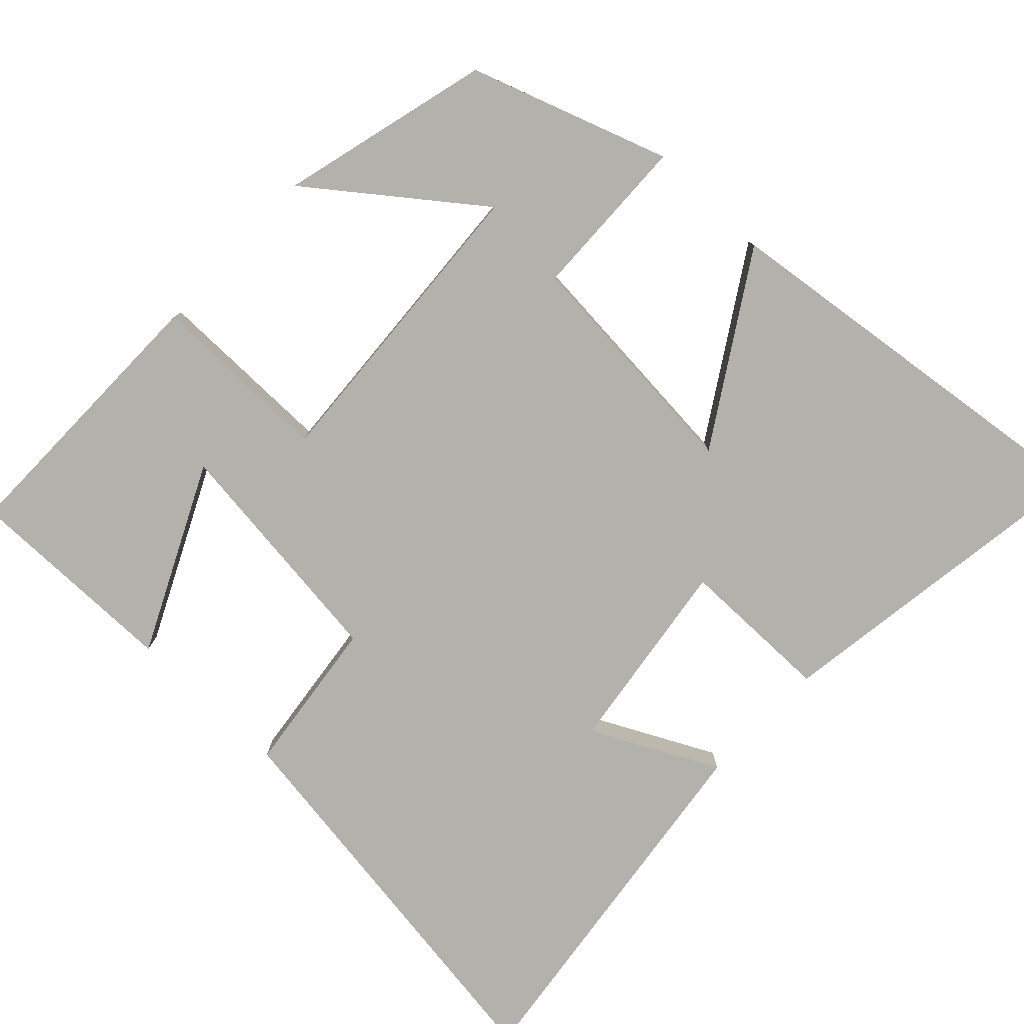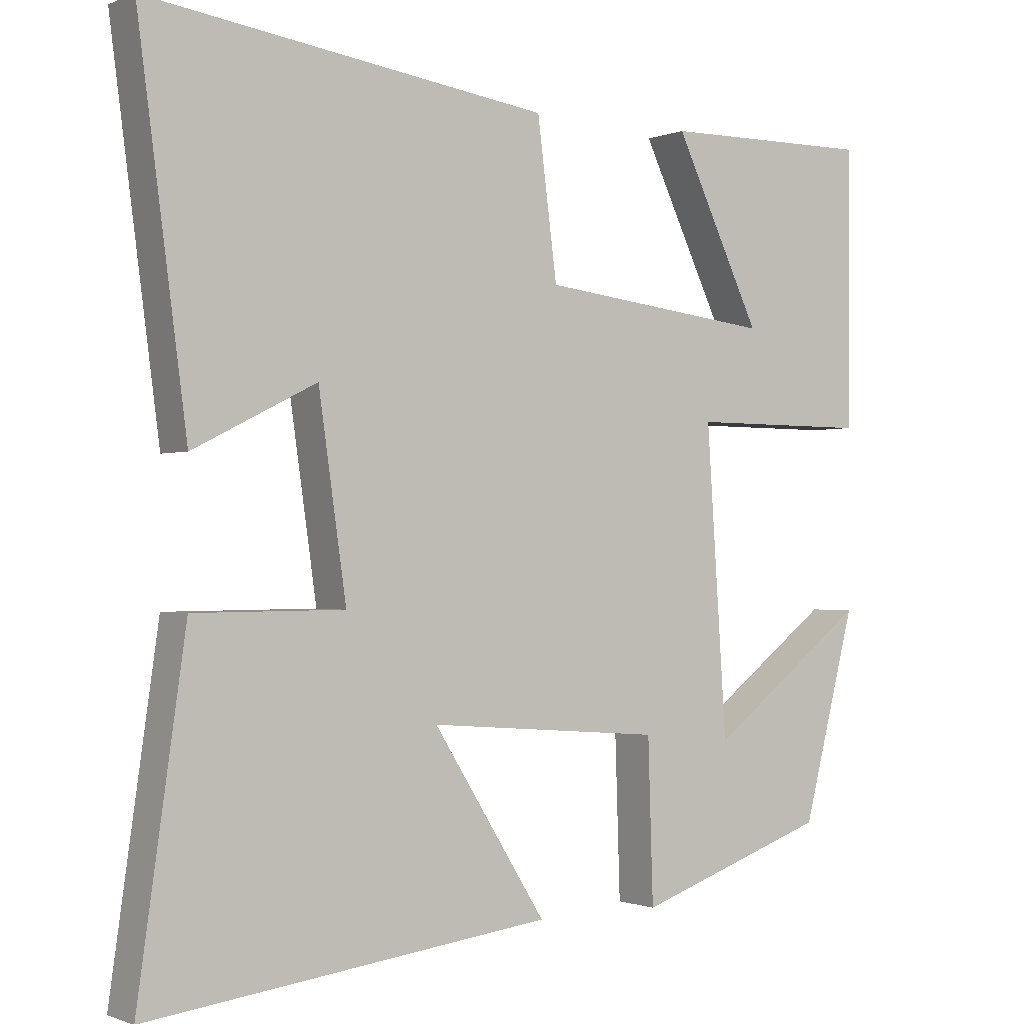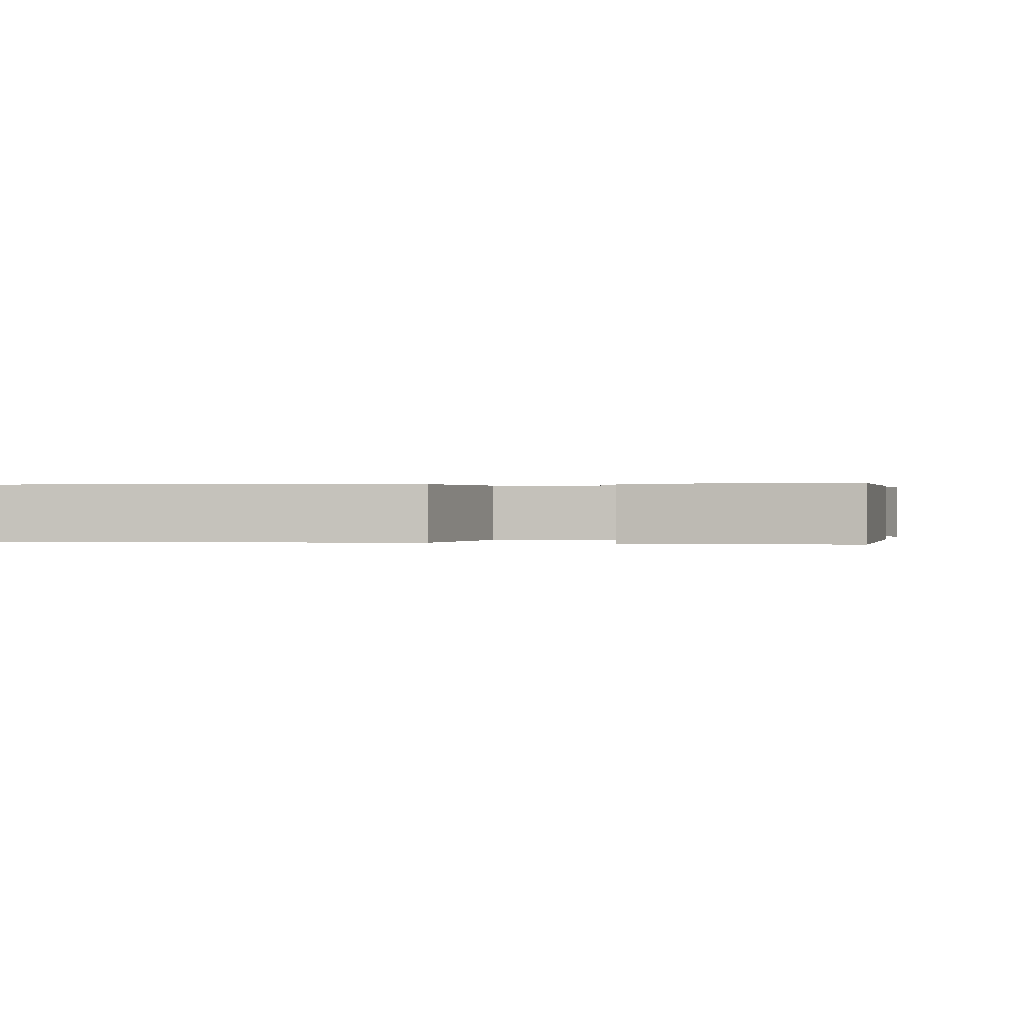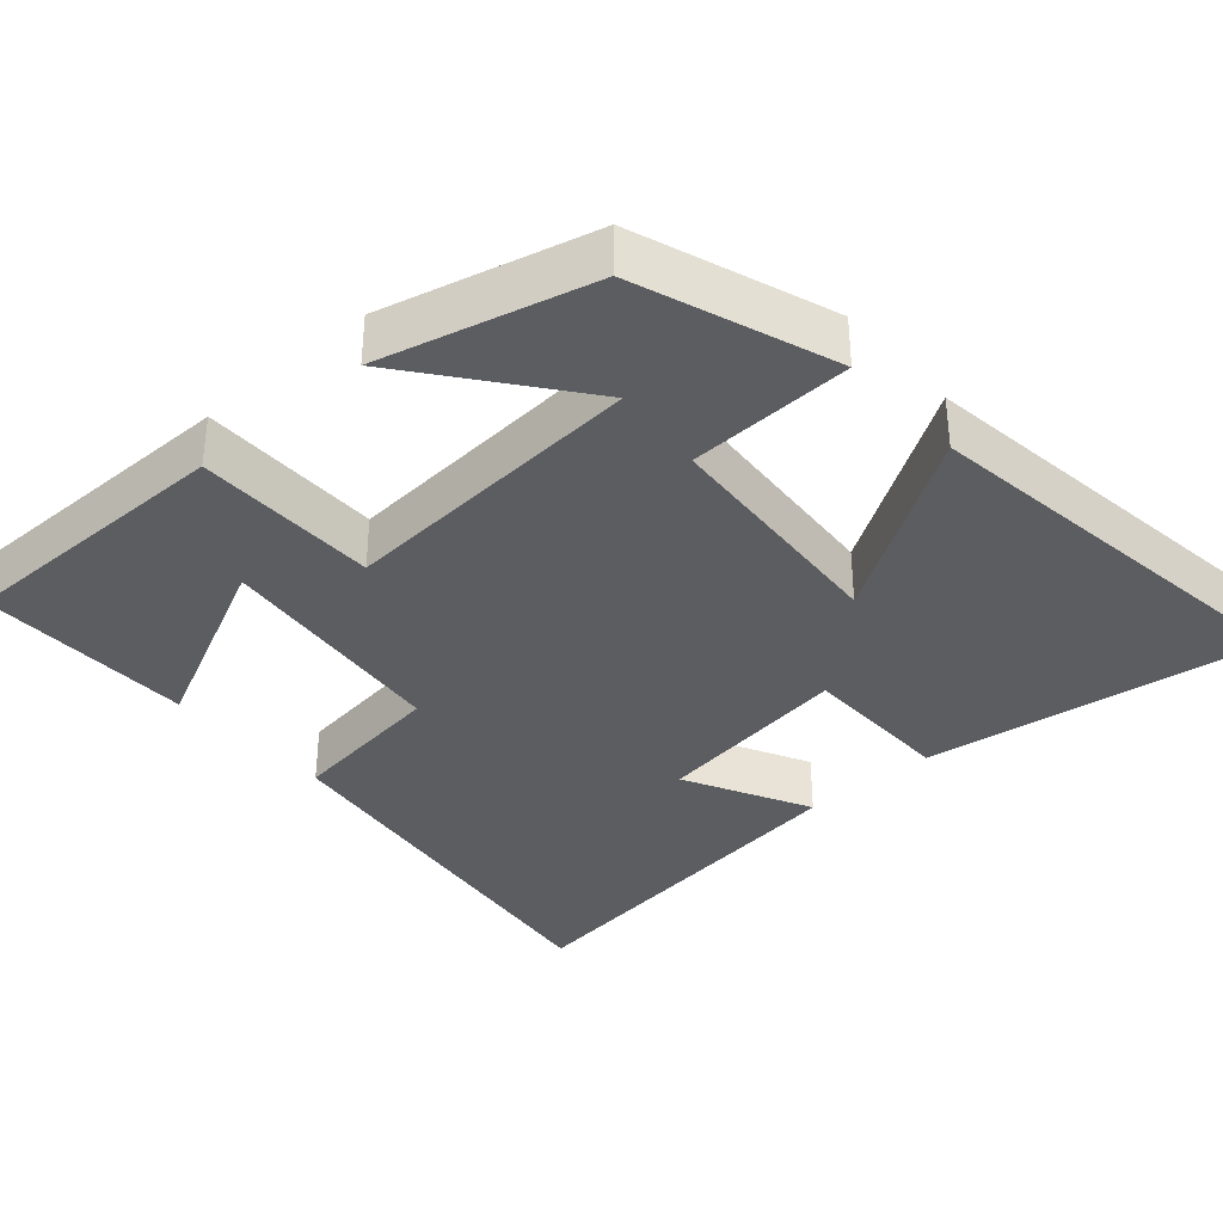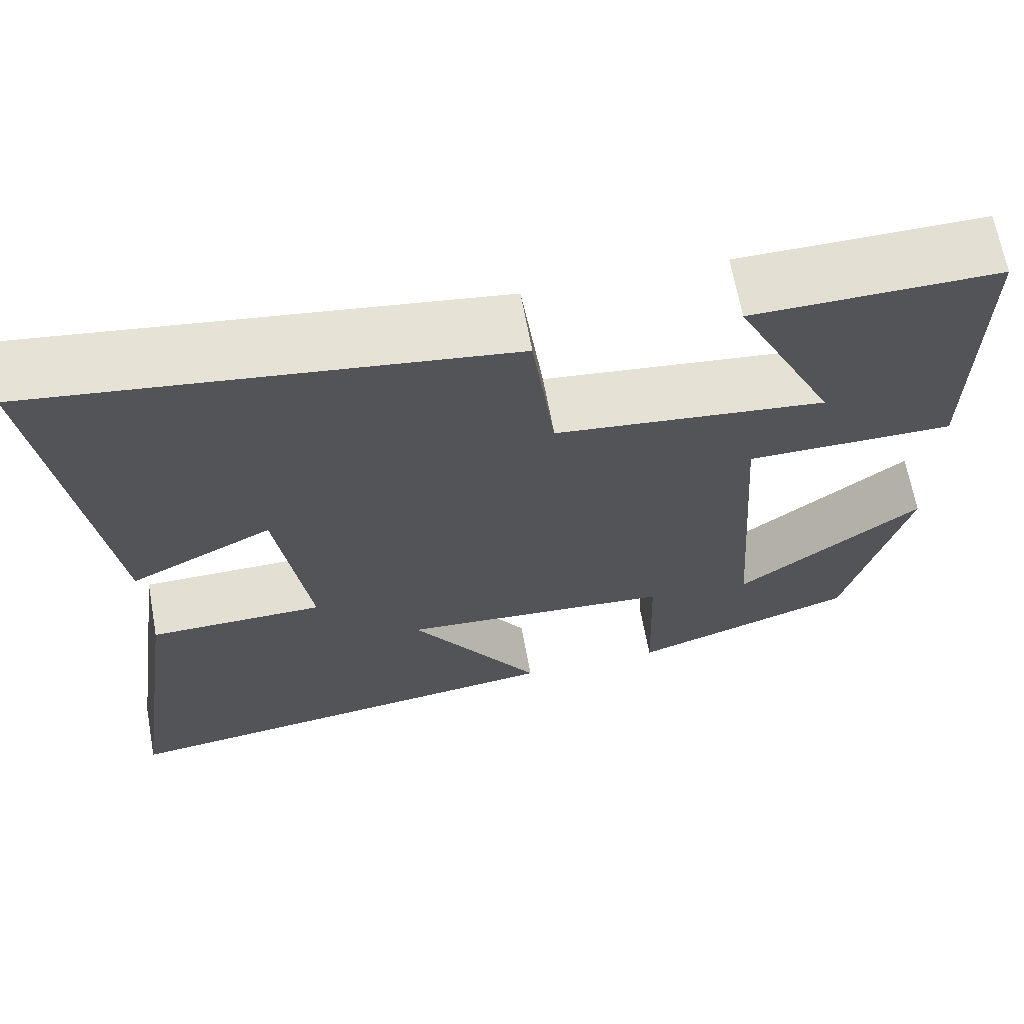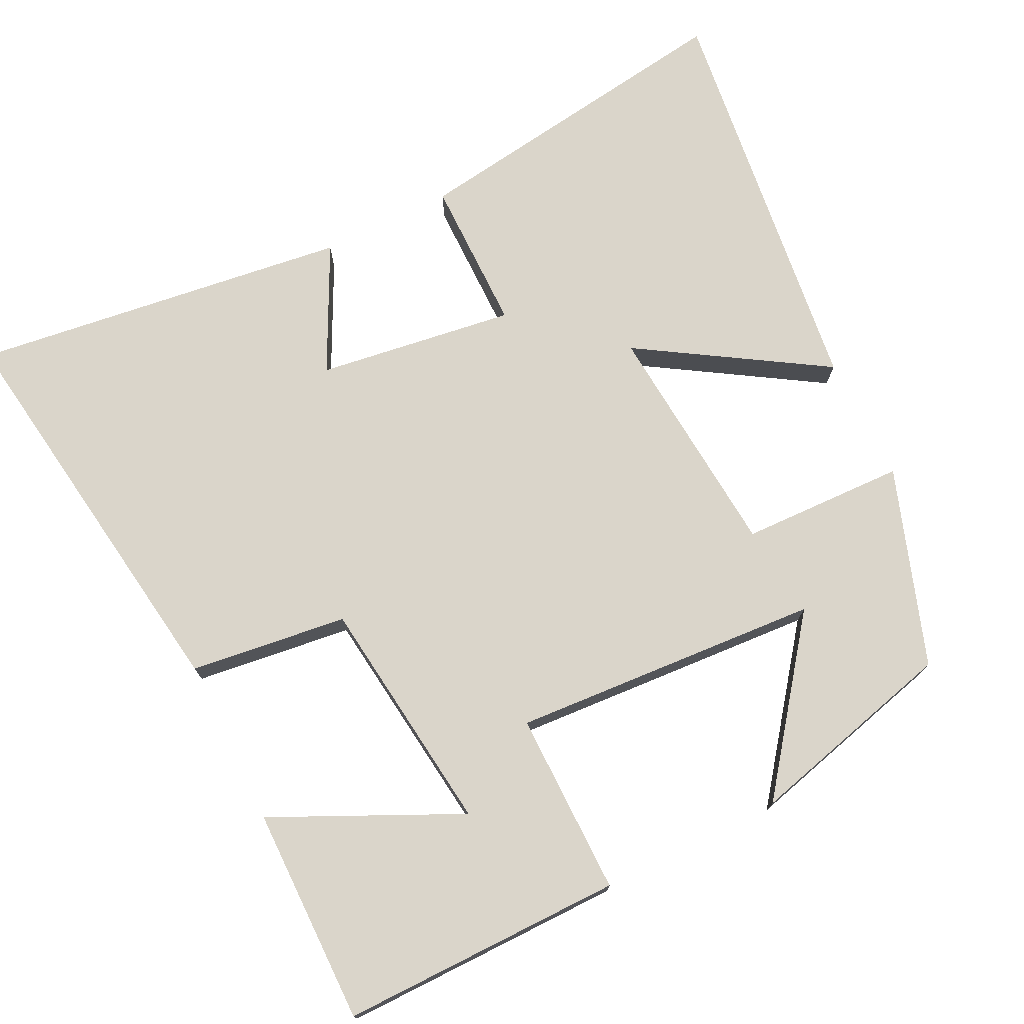
<metadata>
{"format":"obj","ext":"obj","renderer":"f3d","projection":"perspective","resolution":1024,"background":"white","views":[{"elev":-79.0,"azim":136.5,"up":"+Y"},{"elev":-0.9,"azim":-34.6,"up":"+Z"},{"elev":0.2,"azim":13.5,"up":"+Y"},{"elev":-35.6,"azim":131.7,"up":"+Y"},{"elev":66.3,"azim":-10.4,"up":"+Z"},{"elev":74.2,"azim":63.6,"up":"+Y"}]}
</metadata>
<code>
v 0.502 0.07 0.503
v 0.5 0.07 0.123
v 0.254 0.07 0.124
v 0.282 0.07 -0.292
v 0.5 0.07 -0.125
v 0.427 0.07 -0.408
v 0.162 0.07 -0.5
v 0.155 0.07 -0.279
v -0.167 0.07 -0.253
v -0.012 0.07 -0.5
v -0.565 0.07 -0.569
v -0.5 0.07 -0.114
v -0.293 0.07 -0.113
v -0.331 0.07 0.153
v -0.5 0.07 0.068
v -0.567 0.07 0.578
v -0.017 0.07 0.5
v 0.01 0.07 0.288
v 0.33 0.07 0.25
v 0.211 0.07 0.5
v 0.502 0 0.503
v 0.5 0 0.123
v 0.254 0 0.124
v 0.282 0 -0.292
v 0.5 0 -0.125
v 0.427 0 -0.408
v 0.162 0 -0.5
v 0.155 0 -0.279
v -0.167 0 -0.253
v -0.012 0 -0.5
v -0.565 0 -0.569
v -0.5 0 -0.114
v -0.293 0 -0.113
v -0.331 0 0.153
v -0.5 0 0.068
v -0.567 0 0.578
v -0.017 0 0.5
v 0.01 0 0.288
v 0.33 0 0.25
v 0.211 0 0.5
f 19 20 1 2
f 18 19 2 3
f 16 17 18
f 16 18 3 4
f 14 15 16
f 14 16 4
f 13 14 4
f 11 12 13
f 10 11 13
f 9 10 13
f 8 9 13
f 8 13 4
f 7 8 4
f 4 5 6 7
f 22 21 40 39
f 23 22 39 38
f 38 37 36
f 24 23 38 36
f 36 35 34
f 24 36 34
f 24 34 33
f 33 32 31
f 33 31 30
f 33 30 29
f 33 29 28
f 24 33 28
f 24 28 27
f 27 26 25 24
f 1 21 22 2
f 2 22 23 3
f 3 23 24 4
f 4 24 25 5
f 5 25 26 6
f 6 26 27 7
f 7 27 28 8
f 8 28 29 9
f 9 29 30 10
f 10 30 31 11
f 11 31 32 12
f 12 32 33 13
f 13 33 34 14
f 14 34 35 15
f 15 35 36 16
f 16 36 37 17
f 17 37 38 18
f 18 38 39 19
f 19 39 40 20
f 20 40 21 1

</code>
